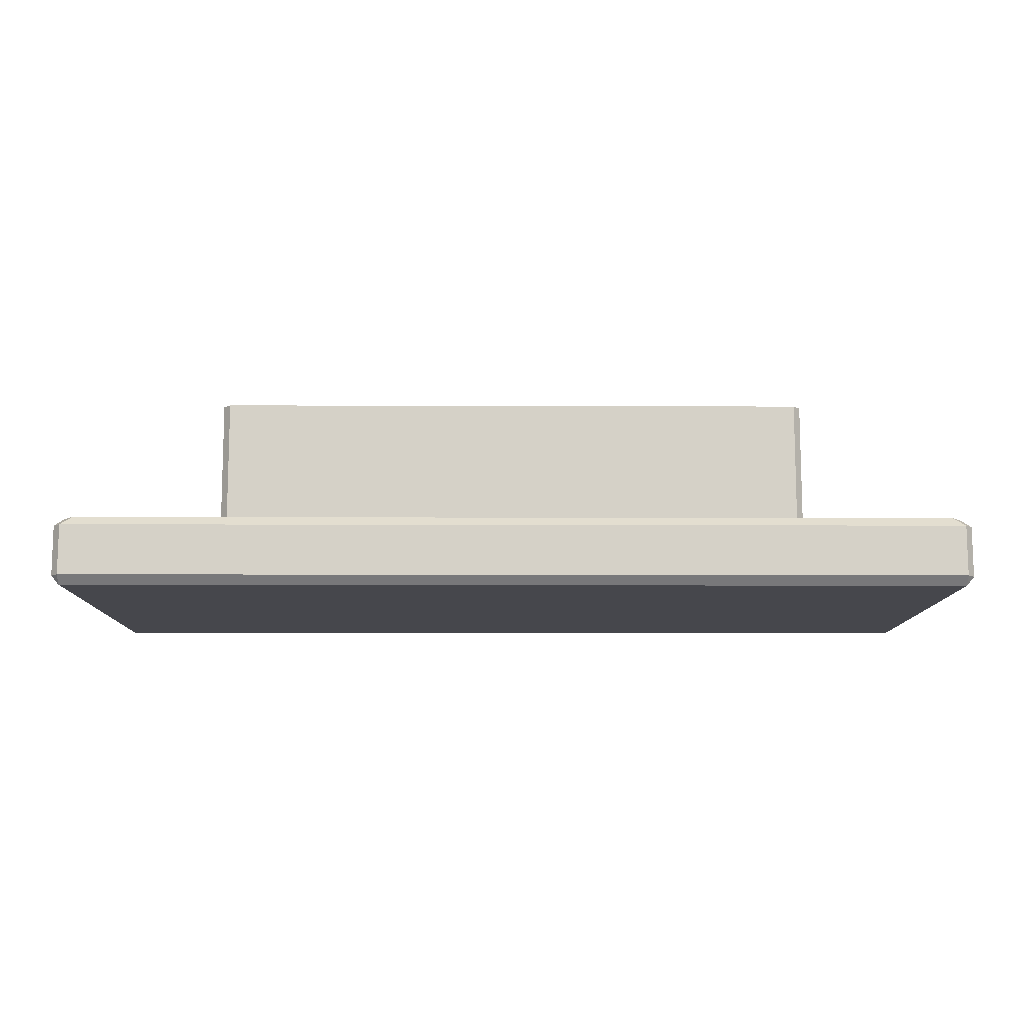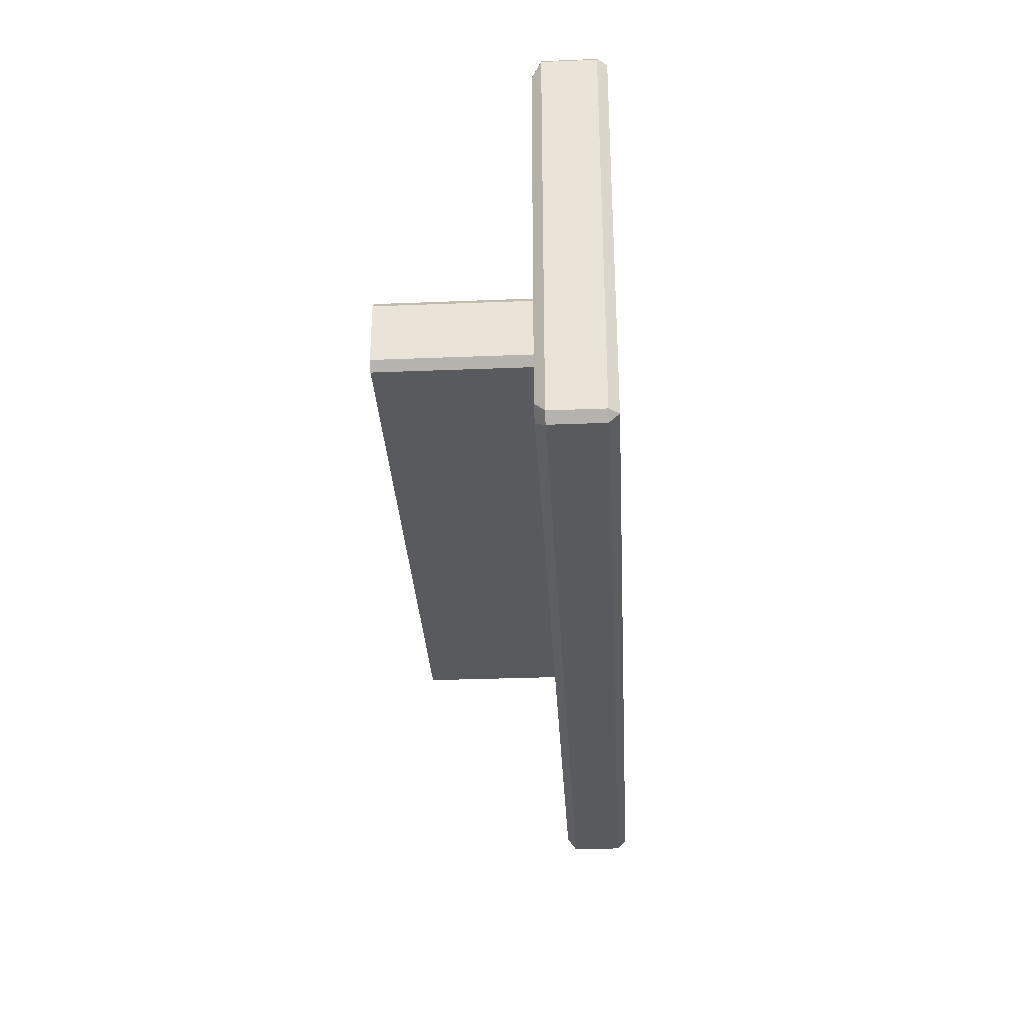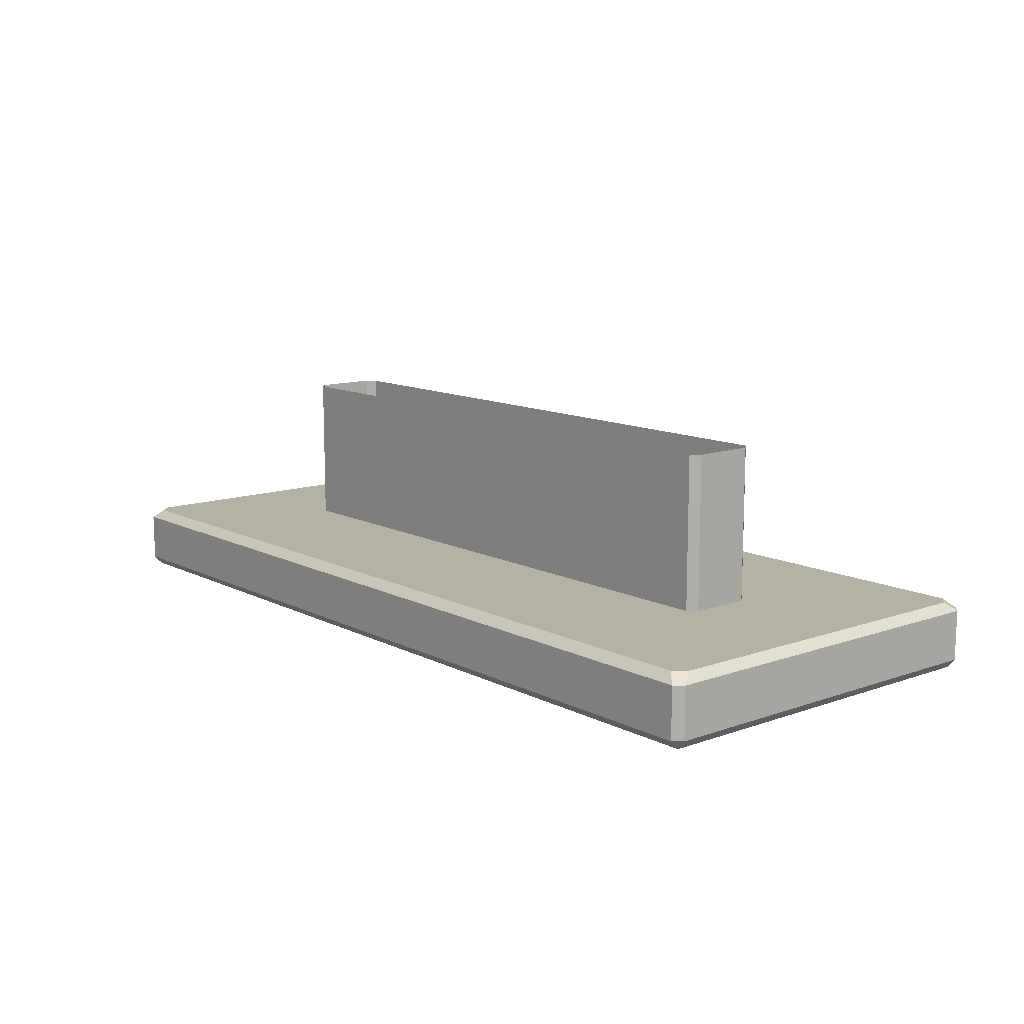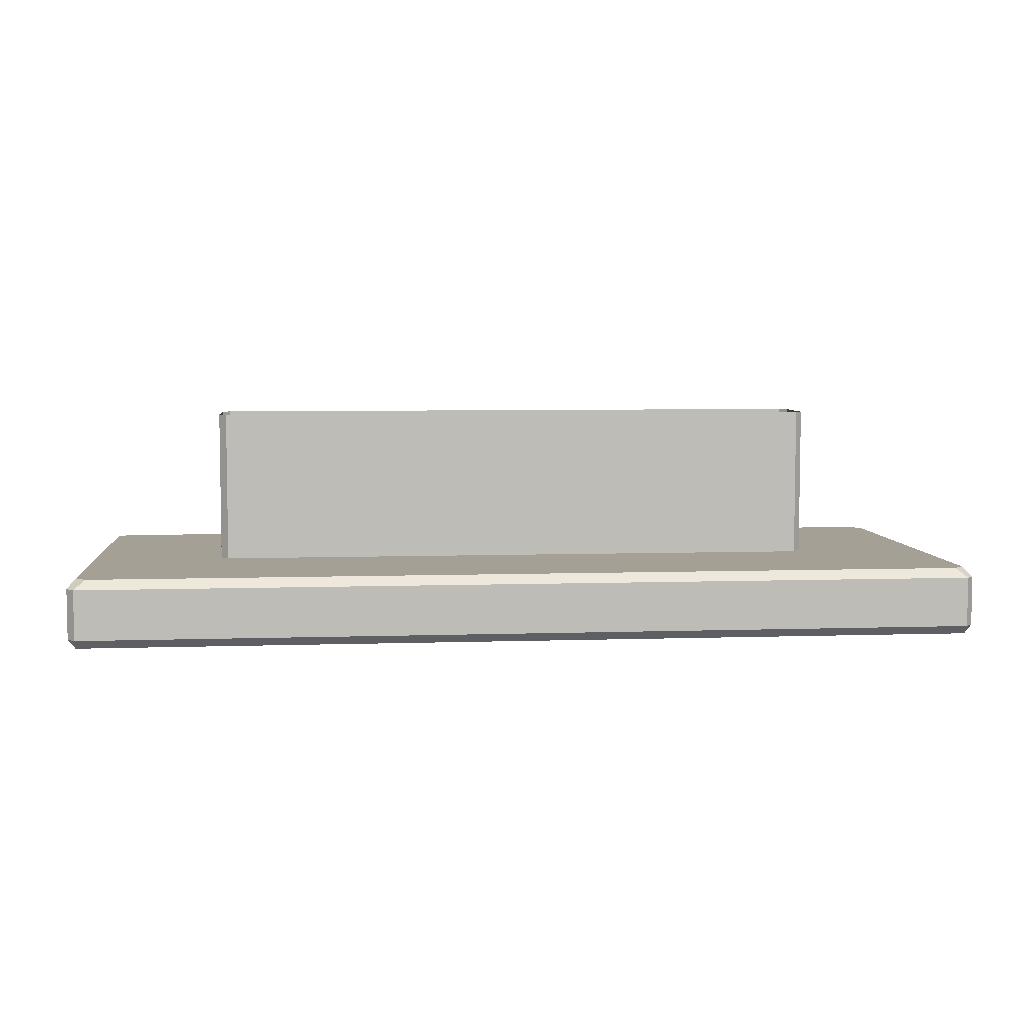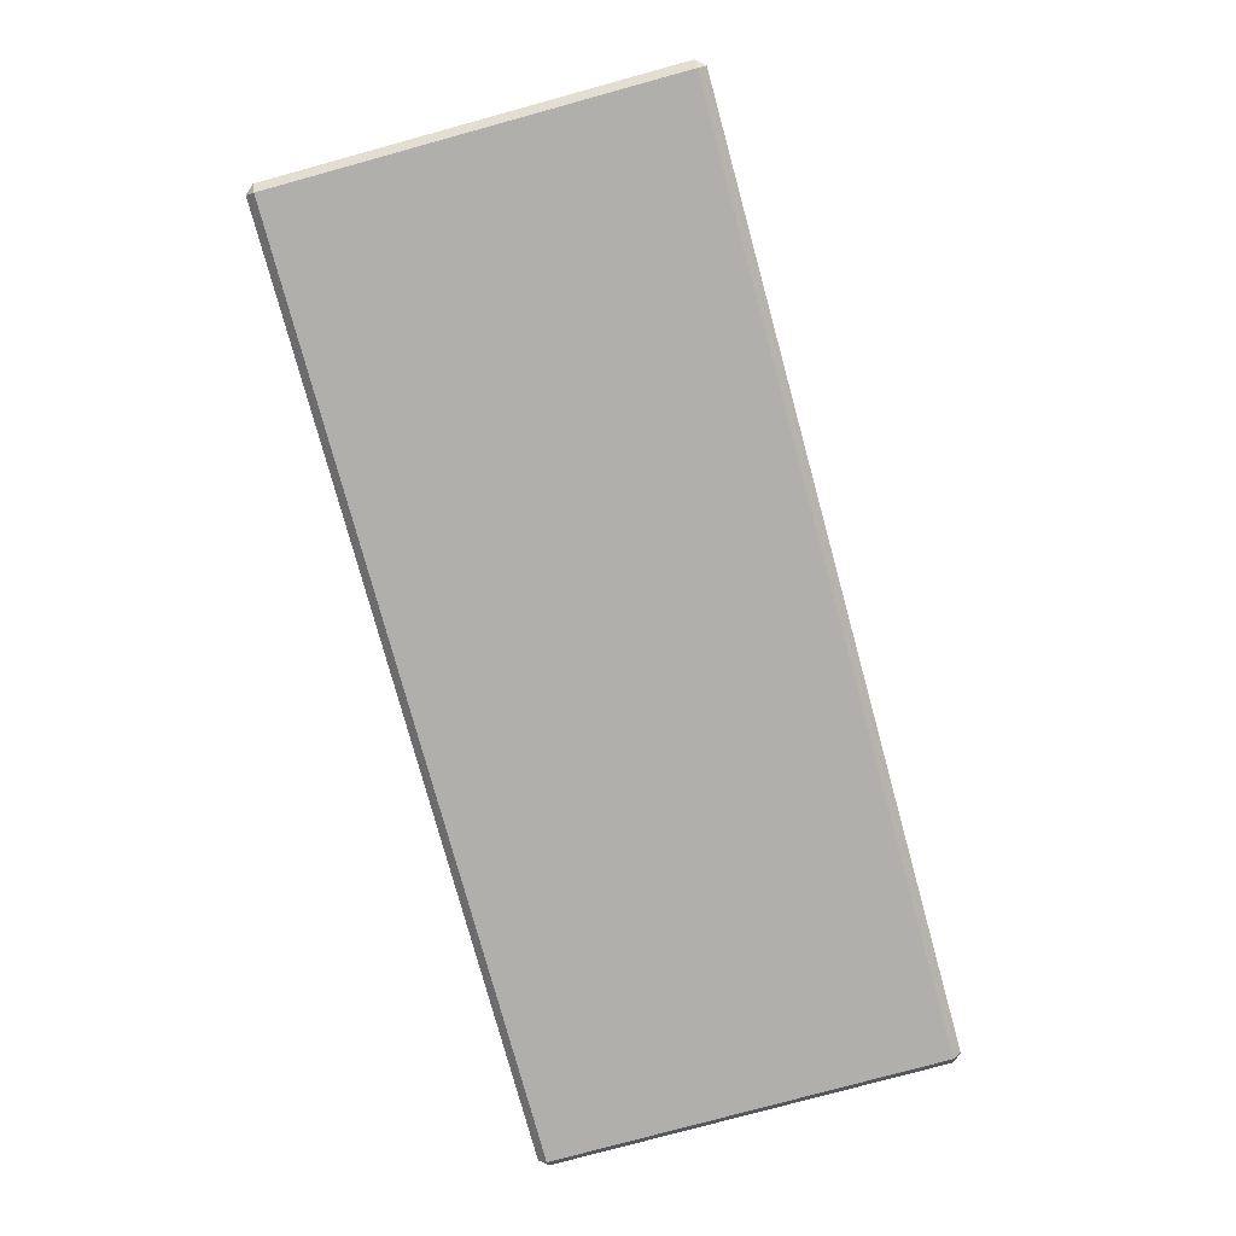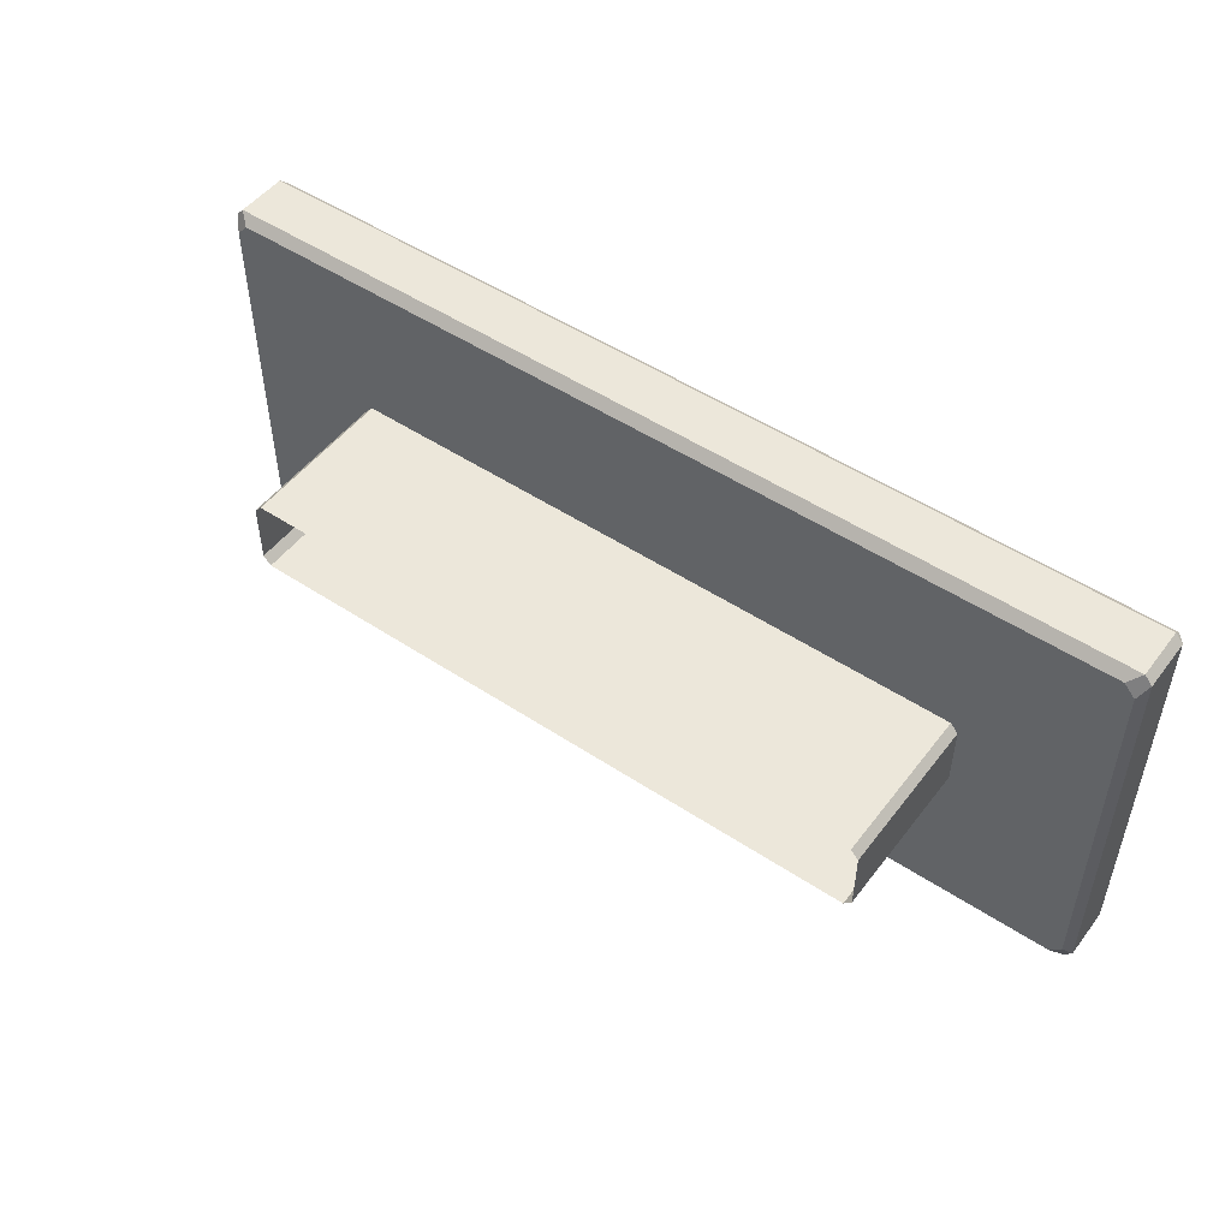
<metadata>
{"format":"obj","ext":"obj","renderer":"f3d","projection":"perspective","resolution":1024,"background":"white","views":[{"elev":-11.0,"azim":-0.5,"up":"+Y"},{"elev":-31.8,"azim":-86.8,"up":"+Z"},{"elev":11.9,"azim":50.0,"up":"+Y"},{"elev":5.9,"azim":-5.7,"up":"+Y"},{"elev":-78.3,"azim":-74.7,"up":"+Y"},{"elev":50.3,"azim":-144.0,"up":"+Z"}]}
</metadata>
<code>
g KK-DoorHandle_0
v -1.673 -2.267 1.169
v -1.677 -2.262 1.169
v -1.673 -2.262 1.173
v -1.677 -2.262 0.9779
v -1.673 -2.267 0.9779
v -1.673 -2.262 0.9736
v -1.222 -2.262 0.9736
v -1.222 -2.267 0.9779
v -1.218 -2.262 0.9779
v -1.218 -2.262 1.169
v -1.222 -2.267 1.169
v -1.222 -2.262 1.173
v -1.673 -2.267 0.9779
v -1.673 -2.267 1.169
v -1.222 -2.267 1.169
v -1.222 -2.267 0.9779
v -1.677 -2.237 0.9779
v -1.677 -2.237 1.169
v -1.677 -2.262 1.169
v -1.677 -2.262 0.9779
v -1.222 -2.237 0.9736
v -1.673 -2.237 0.9736
v -1.673 -2.262 0.9736
v -1.222 -2.262 0.9736
v -1.218 -2.237 1.169
v -1.218 -2.237 0.9779
v -1.218 -2.262 0.9779
v -1.218 -2.262 1.169
v -1.673 -2.237 1.173
v -1.222 -2.237 1.173
v -1.222 -2.262 1.173
v -1.673 -2.262 1.173
v -1.606 -2.233 1.089
v -1.606 -2.233 1.058
v -1.606 -2.156 1.058
v -1.606 -2.156 1.089
v -1.292 -2.233 1.093
v -1.602 -2.233 1.093
v -1.602 -2.156 1.093
v -1.292 -2.156 1.093
v -1.288 -2.233 1.058
v -1.288 -2.233 1.089
v -1.288 -2.156 1.089
v -1.288 -2.156 1.058
v -1.602 -2.233 1.054
v -1.292 -2.233 1.054
v -1.292 -2.156 1.054
v -1.602 -2.156 1.054
v -1.673 -2.237 1.173
v -1.677 -2.237 1.169
v -1.673 -2.233 1.163
v -1.668 -2.233 1.169
v -1.668 -2.233 0.9779
v -1.673 -2.233 0.984
v -1.677 -2.237 0.9779
v -1.673 -2.237 0.9736
v -1.227 -2.233 1.169
v -1.222 -2.233 1.163
v -1.218 -2.237 1.169
v -1.222 -2.237 1.173
v -1.222 -2.233 0.984
v -1.227 -2.233 0.9779
v -1.222 -2.237 0.9736
v -1.218 -2.237 0.9779
v -1.673 -2.267 0.9779
v -1.677 -2.262 0.9779
v -1.677 -2.262 1.169
v -1.673 -2.267 1.169
v -1.222 -2.267 0.9779
v -1.222 -2.262 0.9736
v -1.673 -2.262 0.9736
v -1.673 -2.267 0.9779
v -1.222 -2.267 1.169
v -1.218 -2.262 1.169
v -1.218 -2.262 0.9779
v -1.222 -2.267 0.9779
v -1.673 -2.267 1.169
v -1.673 -2.262 1.173
v -1.222 -2.262 1.173
v -1.222 -2.267 1.169
v -1.677 -2.262 0.9779
v -1.673 -2.262 0.9736
v -1.673 -2.237 0.9736
v -1.677 -2.237 0.9779
v -1.222 -2.262 0.9736
v -1.218 -2.262 0.9779
v -1.218 -2.237 0.9779
v -1.222 -2.237 0.9736
v -1.218 -2.262 1.169
v -1.222 -2.262 1.173
v -1.222 -2.237 1.173
v -1.218 -2.237 1.169
v -1.673 -2.262 1.173
v -1.677 -2.262 1.169
v -1.677 -2.237 1.169
v -1.673 -2.237 1.173
v -1.673 -2.233 1.163
v -1.677 -2.237 1.169
v -1.677 -2.237 0.9779
v -1.673 -2.233 0.984
v -1.227 -2.233 1.169
v -1.222 -2.237 1.173
v -1.673 -2.237 1.173
v -1.668 -2.233 1.169
v -1.222 -2.233 0.984
v -1.218 -2.237 0.9779
v -1.218 -2.237 1.169
v -1.222 -2.233 1.163
v -1.668 -2.233 0.9779
v -1.673 -2.237 0.9736
v -1.222 -2.237 0.9736
v -1.227 -2.233 0.9779
v -1.606 -2.156 1.089
v -1.602 -2.156 1.093
v -1.602 -2.233 1.093
v -1.606 -2.233 1.089
v -1.292 -2.156 1.093
v -1.288 -2.156 1.089
v -1.288 -2.233 1.089
v -1.292 -2.233 1.093
v -1.288 -2.156 1.058
v -1.292 -2.156 1.054
v -1.292 -2.233 1.054
v -1.288 -2.233 1.058
v -1.602 -2.156 1.054
v -1.606 -2.156 1.058
v -1.606 -2.233 1.058
v -1.602 -2.233 1.054
v -1.673 -2.233 1.163
v -1.673 -2.233 0.984
v -1.606 -2.233 1.058
v -1.606 -2.233 1.089
v -1.602 -2.233 1.054
v -1.668 -2.233 1.169
v -1.668 -2.233 0.9779
v -1.602 -2.233 1.093
v -1.292 -2.233 1.054
v -1.227 -2.233 1.169
v -1.227 -2.233 0.9779
v -1.292 -2.233 1.093
v -1.288 -2.233 1.058
v -1.222 -2.233 1.163
v -1.222 -2.233 0.984
v -1.288 -2.233 1.089
g KK-DoorHandle_0_0
f 3 2 1
f 6 5 4
f 9 8 7
f 12 11 10
f 15 14 13
f 16 15 13
f 19 18 17
f 20 19 17
f 23 22 21
f 24 23 21
f 27 26 25
f 28 27 25
f 31 30 29
f 32 31 29
f 35 34 33
f 36 35 33
f 39 38 37
f 40 39 37
f 43 42 41
f 44 43 41
f 47 46 45
f 48 47 45
f 51 50 49
f 52 51 49
f 55 54 53
f 56 55 53
f 59 58 57
f 60 59 57
f 63 62 61
f 64 63 61
f 67 66 65
f 68 67 65
f 71 70 69
f 72 71 69
f 75 74 73
f 76 75 73
f 79 78 77
f 80 79 77
f 83 82 81
f 84 83 81
f 87 86 85
f 88 87 85
f 91 90 89
f 92 91 89
f 95 94 93
f 96 95 93
f 99 98 97
f 100 99 97
f 103 102 101
f 104 103 101
f 107 106 105
f 108 107 105
f 111 110 109
f 112 111 109
f 115 114 113
f 116 115 113
f 119 118 117
f 120 119 117
f 123 122 121
f 124 123 121
f 127 126 125
f 128 127 125
f 131 130 129
f 132 131 129
f 130 131 133
f 129 134 132
f 135 130 133
f 134 136 132
f 133 137 135
f 136 134 138
f 137 139 135
f 140 136 138
f 139 137 141
f 138 142 140
f 143 139 141
f 142 144 140
f 141 144 143
f 144 142 143

</code>
